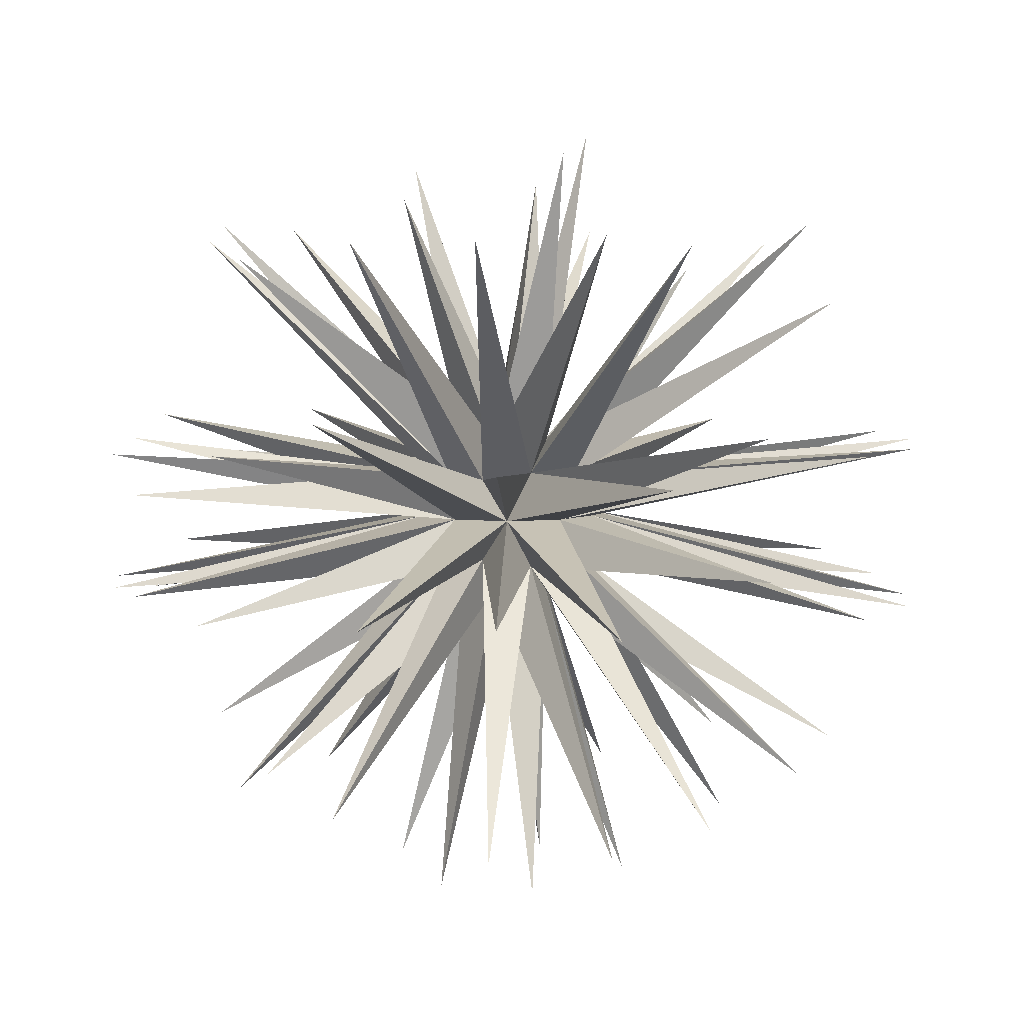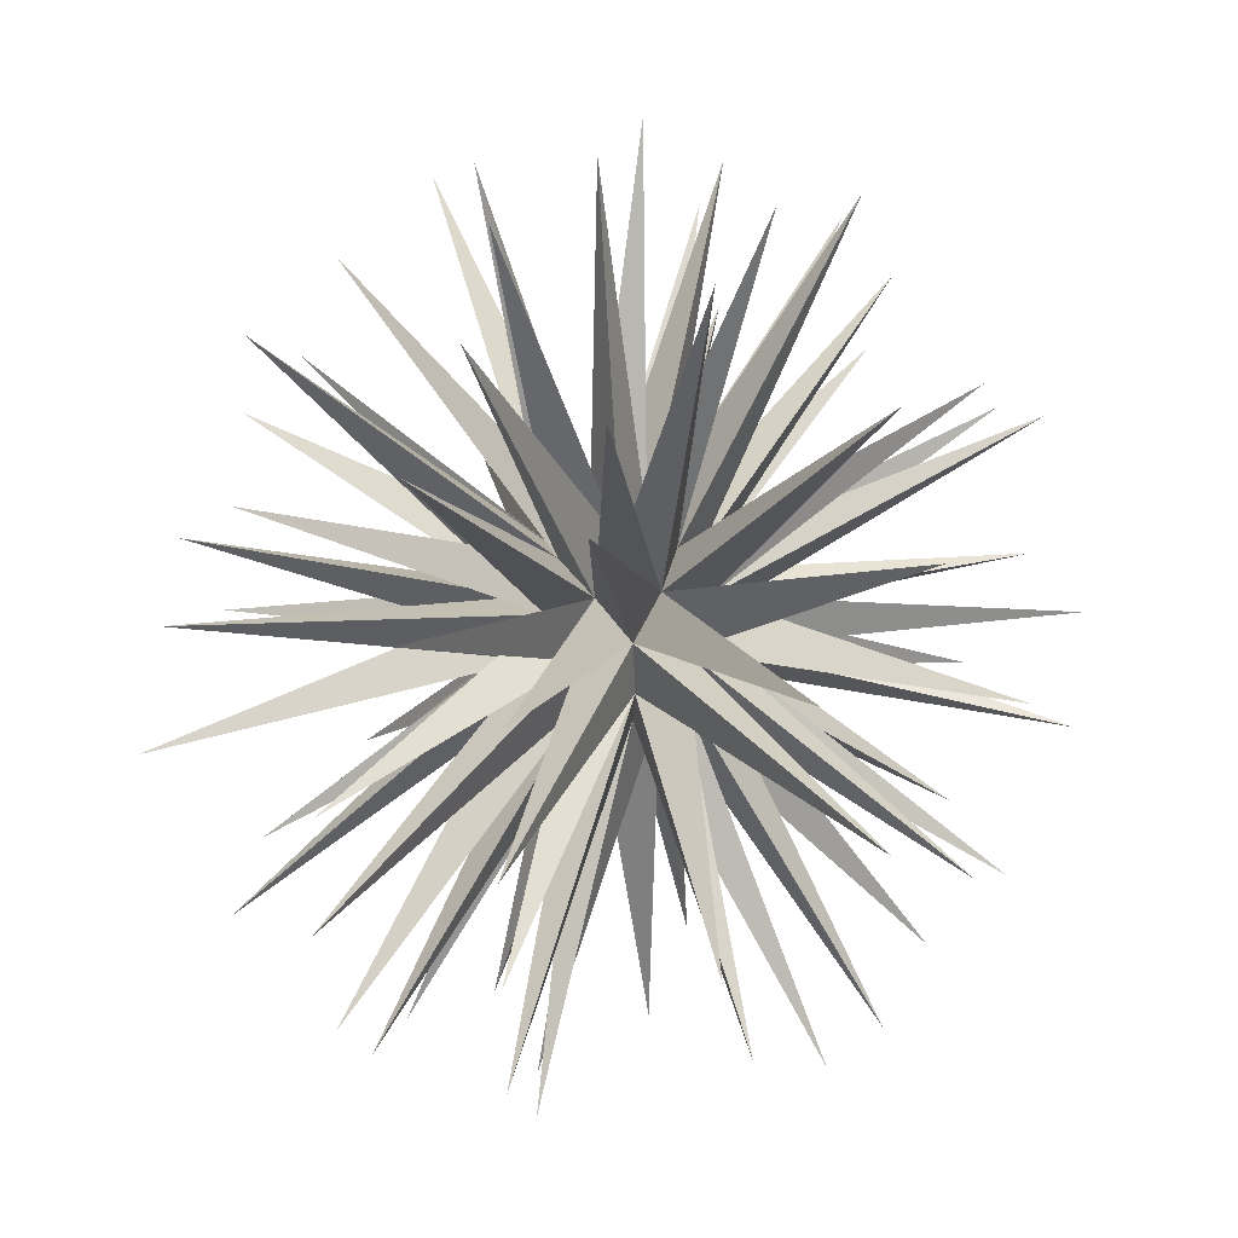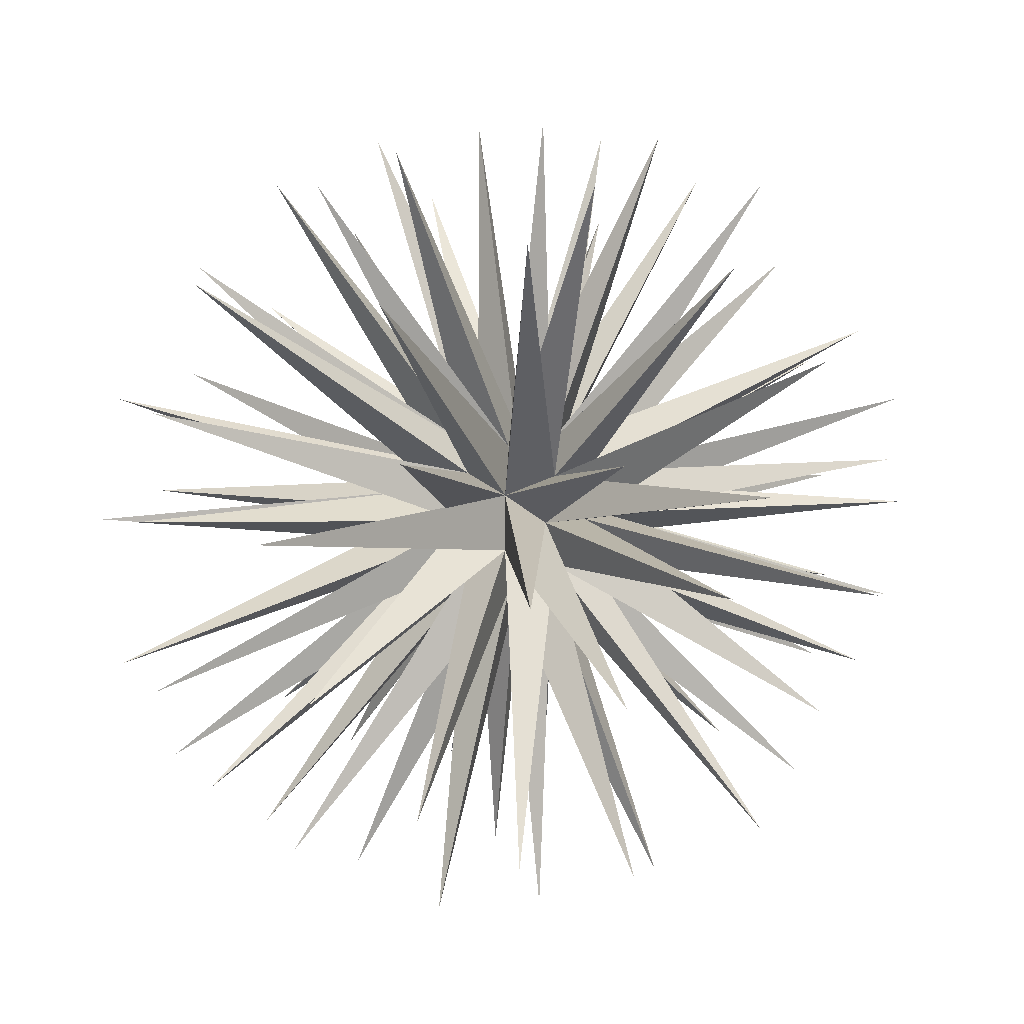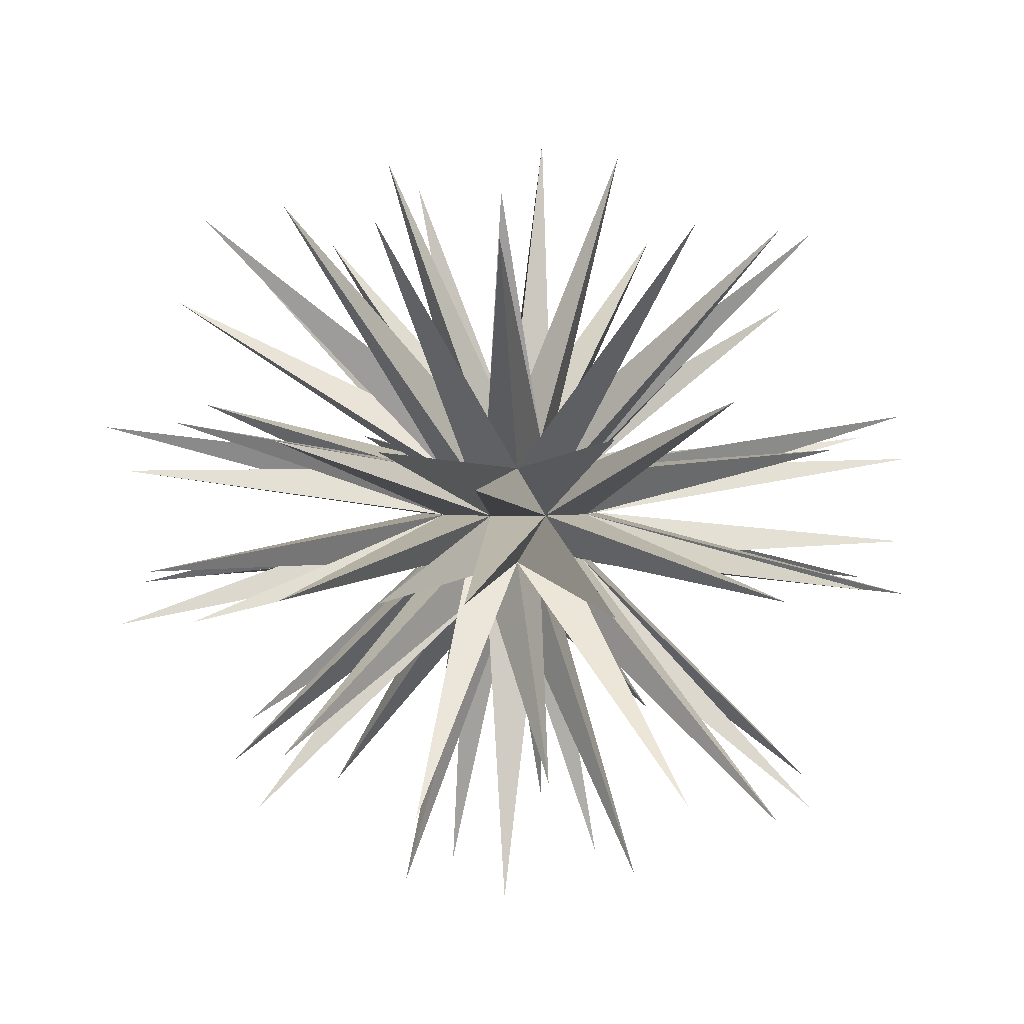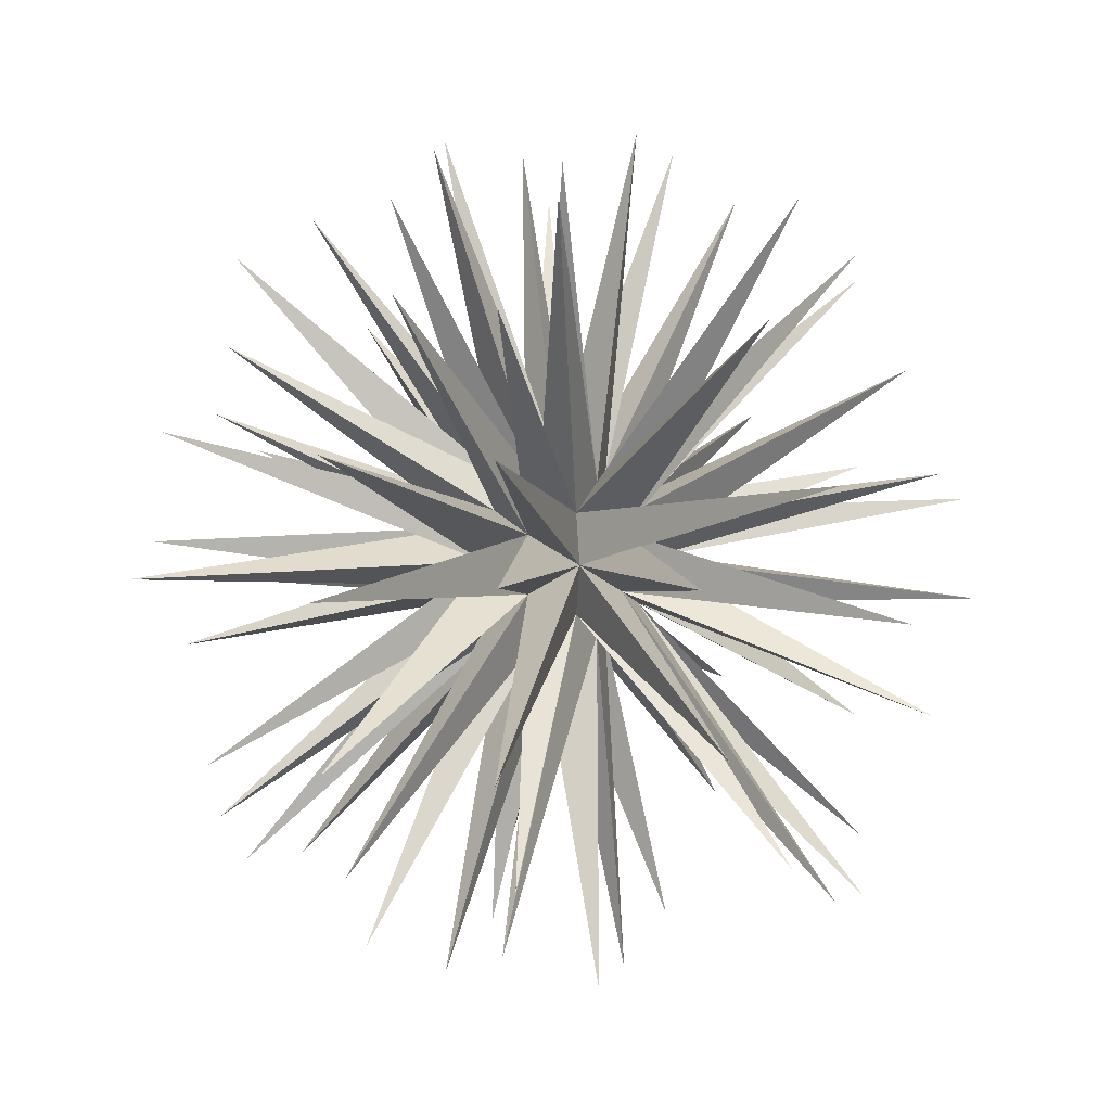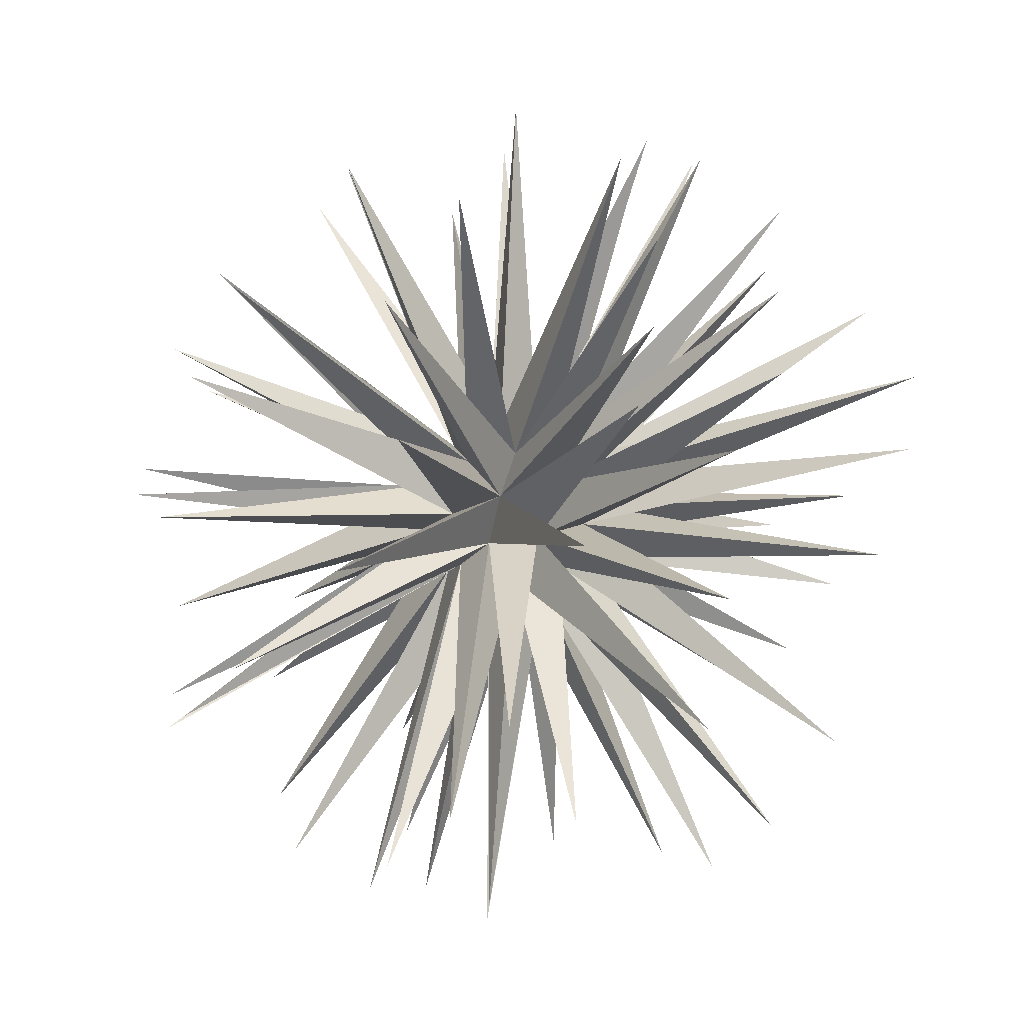
<metadata>
{"format":"obj","ext":"obj","renderer":"f3d","projection":"perspective","resolution":1024,"background":"white","views":[{"elev":5.6,"azim":-178.7,"up":"+Y"},{"elev":46.4,"azim":-65.7,"up":"+Z"},{"elev":7.7,"azim":-19.9,"up":"+Z"},{"elev":2.0,"azim":120.6,"up":"+Y"},{"elev":6.4,"azim":-71.6,"up":"+Z"},{"elev":-39.2,"azim":61.9,"up":"+Z"}]}
</metadata>
<code>
o Icosphere
v 0.02764 0.04472 0.08507
v -0.07236 0.04472 0.05257
v -0.07236 0.04472 -0.05257
v 0.02764 0.04472 -0.08507
v 0.08944 0.04472 -0
v -0 0.1 -0
v 0.06882 0.05257 0.05
v -0.02629 0.05257 0.0809
v -0.08507 0.05257 -0
v -0.02629 0.05257 -0.0809
v 0.06882 0.05257 -0.05
v 0.01624 0.08507 0.05
v 0.05257 0.08507 -0
v -0.04253 0.08507 0.0309
v -0.04253 0.08507 -0.0309
v 0.01624 0.08507 -0.05
v -0.06232 0.4076 -0.1068
v 0.1158 0.3566 -0.05725
v 0.1122 0.3957 0.09335
v -0.02874 0.3806 0.1431
v -0.08797 0.4309 0.008417
v -0.3411 0.331 -0
v -0.3516 0.2448 -0.1794
v -0.1963 0.3047 -0.2644
v -0.1069 0.3154 -0.3283
v 0.02591 0.3103 -0.3506
v 0.1565 0.309 -0.3153
v 0.2904 0.292 -0.1594
v 0.3386 0.3114 -0.03834
v -0.3035 0.3107 0.1432
v -0.2141 0.2798 0.2245
v -0.09414 0.3249 0.3127
v -0.008897 0.2754 0.3554
v 0.1991 0.2412 0.3234
v 0.2711 0.3264 0.23
v 0.3381 0.331 0.07632
v 0.4225 0.1038 0.1545
v 0.4375 0.08494 0.0151
v 0.439 0.07479 -0.1091
v 0.4025 0.03755 -0.199
v 0.3011 0.08729 -0.2996
v 0.1891 0.1255 -0.3777
v 0.3535 0.05147 0.2765
v 0.002537 0.07479 -0.4021
v 0.2677 0.09858 0.3746
v 0.1389 0.08601 0.4242
v 0.000945 0.1261 0.4371
v -0.1358 0.08601 0.4226
v -0.2549 0.08601 0.3723
v -0.3538 0.04555 0.2819
v -0.438 0.08601 0.1357
v -0.4609 0.08601 0.001358
v -0.4396 0.08601 -0.1635
v -0.3816 0.08601 -0.2734
v -0.27 0.1109 -0.3682
v -0.1733 0.06288 -0.4141
v 0.02764 -0.04472 0.08507
v -0.07236 -0.04472 0.05257
v -0.07236 -0.04472 -0.05257
v 0.02764 -0.04472 -0.08507
v 0.08944 -0.04472 -0
v -0 -0.1 -0
v 0.09511 0 0.0309
v 0.09511 0 -0.0309
v -0 0 0.1
v 0.05878 0 0.0809
v -0.09511 0 0.0309
v -0.05878 0 0.0809
v -0.05878 0 -0.0809
v -0.09511 0 -0.0309
v 0.05878 0 -0.0809
v -0 0 -0.1
v 0.06882 -0.05257 0.05
v -0.02629 -0.05257 0.0809
v -0.08507 -0.05257 -0
v -0.02629 -0.05257 -0.0809
v 0.06882 -0.05257 -0.05
v 0.01624 -0.08507 0.05
v 0.05257 -0.08507 -0
v -0.04253 -0.08507 0.0309
v -0.04253 -0.08507 -0.0309
v 0.01624 -0.08507 -0.05
v -0.02923 -0.4109 -0.1474
v 0.07747 -0.4295 -0.03861
v 0.1286 -0.411 0.06042
v -0.0344 -0.4129 0.09923
v -0.1314 -0.4071 -0.04001
v -0.3714 -0.2618 0.01601
v -0.3234 -0.2757 -0.1496
v -0.2197 -0.3117 -0.271
v -0.1152 -0.331 -0.3251
v 0.01303 -0.331 -0.3465
v 0.1772 -0.2922 -0.3183
v 0.2584 -0.2675 -0.1991
v 0.3055 -0.3099 -0.06652
v -0.2515 -0.3632 0.1044
v -0.2508 -0.2922 0.258
v -0.1113 -0.3432 0.3175
v -0.00672 -0.2609 0.374
v 0.141 -0.2889 0.289
v 0.2305 -0.3263 0.1902
v 0.3465 -0.2485 0.07356
v 0.4331 -0.1027 0.1253
v 0.4543 -0.07479 0.000749
v 0.439 -0.07479 -0.1091
v 0.4039 -0.07479 -0.187
v 0.3187 -0.08943 -0.3102
v 0.1429 -0.08038 -0.4137
v 0.4081 -0.05364 0.2012
v 0.002472 -0.07479 -0.4419
v 0.2463 -0.1274 0.3731
v 0.1389 -0.08601 0.4242
v 0.00154 -0.08601 0.4409
v -0.1582 -0.05811 0.4078
v -0.2549 -0.08601 0.3723
v -0.3876 -0.07129 0.2702
v -0.438 -0.08601 0.1357
v -0.4583 -0.09611 0.02178
v -0.4396 -0.08601 -0.1635
v -0.3816 -0.08601 -0.2734
v -0.2759 -0.03529 -0.3657
v -0.1221 -0.08601 -0.4336
f 1 7 12
f 2 8 14
f 3 9 15
f 4 10 16
f 5 11 13
f 13 16 6
f 13 11 16
f 11 4 16
f 16 15 6
f 16 10 15
f 10 3 15
f 15 14 6
f 15 9 14
f 9 2 14
f 14 12 6
f 14 8 12
f 8 1 12
f 12 13 6
f 12 7 13
f 7 5 13
f 64 11 5
f 64 71 11
f 71 4 11
f 72 10 4
f 72 69 10
f 69 3 10
f 70 9 3
f 70 67 9
f 67 2 9
f 68 8 2
f 68 65 8
f 65 1 8
f 66 7 1
f 66 63 7
f 63 5 7
f 71 72 4
f 69 70 3
f 67 68 2
f 65 66 1
f 63 64 5
f 6 16 17
f 18 6 13
f 6 18 16
f 18 13 16
f 17 16 15
f 6 17 15
f 14 21 15
f 12 20 14
f 21 6 15
f 6 21 14
f 20 6 14
f 6 20 12
f 19 6 12
f 19 12 13
f 19 13 6
f 22 14 15
f 22 15 9
f 14 22 9
f 3 23 15
f 23 9 15
f 9 23 3
f 3 24 10
f 15 24 3
f 24 15 10
f 25 10 15
f 25 15 16
f 25 16 10
f 26 10 16
f 26 4 10
f 26 16 4
f 16 27 4
f 4 27 11
f 27 16 11
f 28 11 16
f 28 16 13
f 28 13 11
f 13 29 11
f 29 5 11
f 5 29 13
f 36 5 13
f 5 36 7
f 36 13 7
f 13 35 7
f 35 13 12
f 35 12 7
f 34 7 12
f 34 1 7
f 34 12 1
f 12 33 1
f 1 33 8
f 33 12 8
f 32 8 12
f 32 12 14
f 32 14 8
f 31 8 14
f 31 2 8
f 31 14 2
f 30 2 14
f 9 30 14
f 2 30 9
f 37 63 5
f 7 37 5
f 37 7 63
f 63 38 5
f 38 63 64
f 38 64 5
f 39 5 64
f 5 39 11
f 39 64 11
f 64 40 11
f 64 40 71
f 11 40 71
f 41 11 71
f 11 41 4
f 4 41 71
f 71 42 4
f 42 71 72
f 42 72 4
f 44 4 72
f 4 44 10
f 44 72 10
f 43 63 7
f 63 43 66
f 66 43 7
f 45 66 7
f 1 45 7
f 66 45 1
f 46 66 1
f 46 65 66
f 46 1 65
f 47 65 1
f 8 47 1
f 47 8 65
f 48 65 8
f 65 48 68
f 68 48 8
f 49 68 8
f 2 49 8
f 68 49 2
f 50 68 2
f 68 50 67
f 50 2 67
f 51 67 2
f 51 2 9
f 51 9 67
f 9 52 67
f 67 52 70
f 70 52 9
f 9 53 70
f 3 53 9
f 70 53 3
f 3 54 70
f 70 54 69
f 54 3 69
f 55 69 3
f 55 3 10
f 55 10 69
f 56 69 10
f 72 56 10
f 56 72 69
f 57 78 73
f 58 80 74
f 59 81 75
f 60 82 76
f 61 79 77
f 79 62 82
f 79 82 77
f 77 82 60
f 82 62 81
f 82 81 76
f 76 81 59
f 81 62 80
f 81 80 75
f 75 80 58
f 80 62 78
f 80 78 74
f 74 78 57
f 78 62 79
f 78 79 73
f 73 79 61
f 64 61 77
f 64 77 71
f 71 77 60
f 72 60 76
f 72 76 69
f 69 76 59
f 70 59 75
f 70 75 67
f 67 75 58
f 68 58 74
f 68 74 65
f 65 74 57
f 66 57 73
f 66 73 63
f 63 73 61
f 71 60 72
f 69 59 70
f 67 58 68
f 65 57 66
f 63 61 64
f 62 83 82
f 84 79 62
f 62 82 84
f 84 82 79
f 83 81 82
f 62 81 83
f 80 81 87
f 78 80 86
f 87 81 62
f 62 80 87
f 86 80 62
f 62 78 86
f 85 78 62
f 85 79 78
f 85 62 79
f 88 81 80
f 88 75 81
f 80 75 88
f 59 81 89
f 89 81 75
f 75 59 89
f 59 76 90
f 81 59 90
f 90 76 81
f 91 81 76
f 91 82 81
f 91 76 82
f 92 82 76
f 92 76 60
f 92 60 82
f 82 60 93
f 60 77 93
f 93 77 82
f 94 82 77
f 94 79 82
f 94 77 79
f 79 77 95
f 95 77 61
f 61 79 95
f 102 79 61
f 61 73 102
f 102 73 79
f 79 73 101
f 101 78 79
f 101 73 78
f 100 78 73
f 100 73 57
f 100 57 78
f 78 57 99
f 57 74 99
f 99 74 78
f 98 78 74
f 98 80 78
f 98 74 80
f 97 80 74
f 97 74 58
f 97 58 80
f 96 80 58
f 75 80 96
f 58 75 96
f 103 61 63
f 73 61 103
f 103 63 73
f 63 61 104
f 104 64 63
f 104 61 64
f 105 64 61
f 61 77 105
f 105 77 64
f 64 77 106
f 64 71 106
f 77 71 106
f 107 71 77
f 77 60 107
f 60 71 107
f 71 60 108
f 108 72 71
f 108 60 72
f 110 72 60
f 60 76 110
f 110 76 72
f 109 73 63
f 63 66 109
f 66 73 109
f 111 73 66
f 57 73 111
f 66 57 111
f 112 57 66
f 112 66 65
f 112 65 57
f 113 57 65
f 74 57 113
f 113 65 74
f 114 74 65
f 65 68 114
f 68 74 114
f 115 74 68
f 58 74 115
f 68 58 115
f 116 58 68
f 68 67 116
f 116 67 58
f 117 58 67
f 117 75 58
f 117 67 75
f 75 67 118
f 67 70 118
f 70 75 118
f 75 70 119
f 59 75 119
f 70 59 119
f 59 70 120
f 70 69 120
f 120 69 59
f 121 59 69
f 121 76 59
f 121 69 76
f 122 76 69
f 72 76 122
f 122 69 72

</code>
